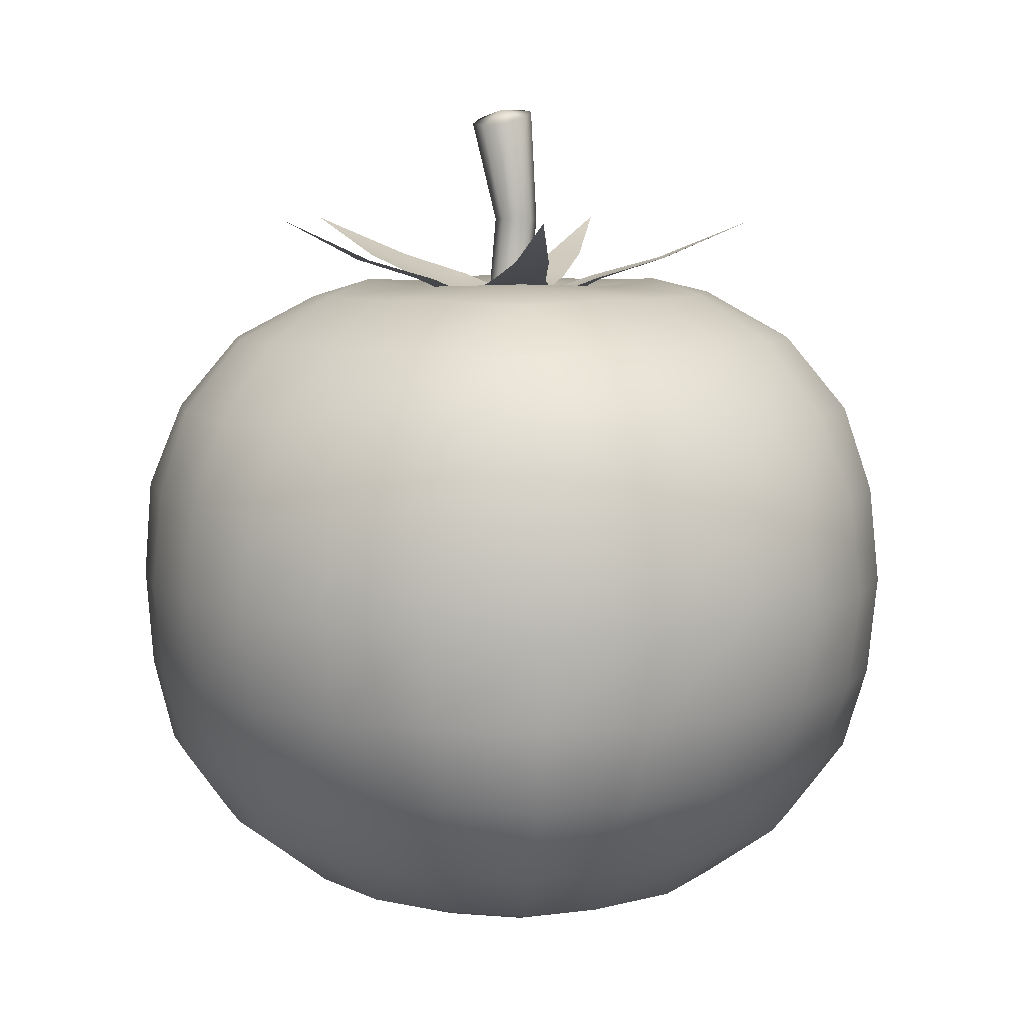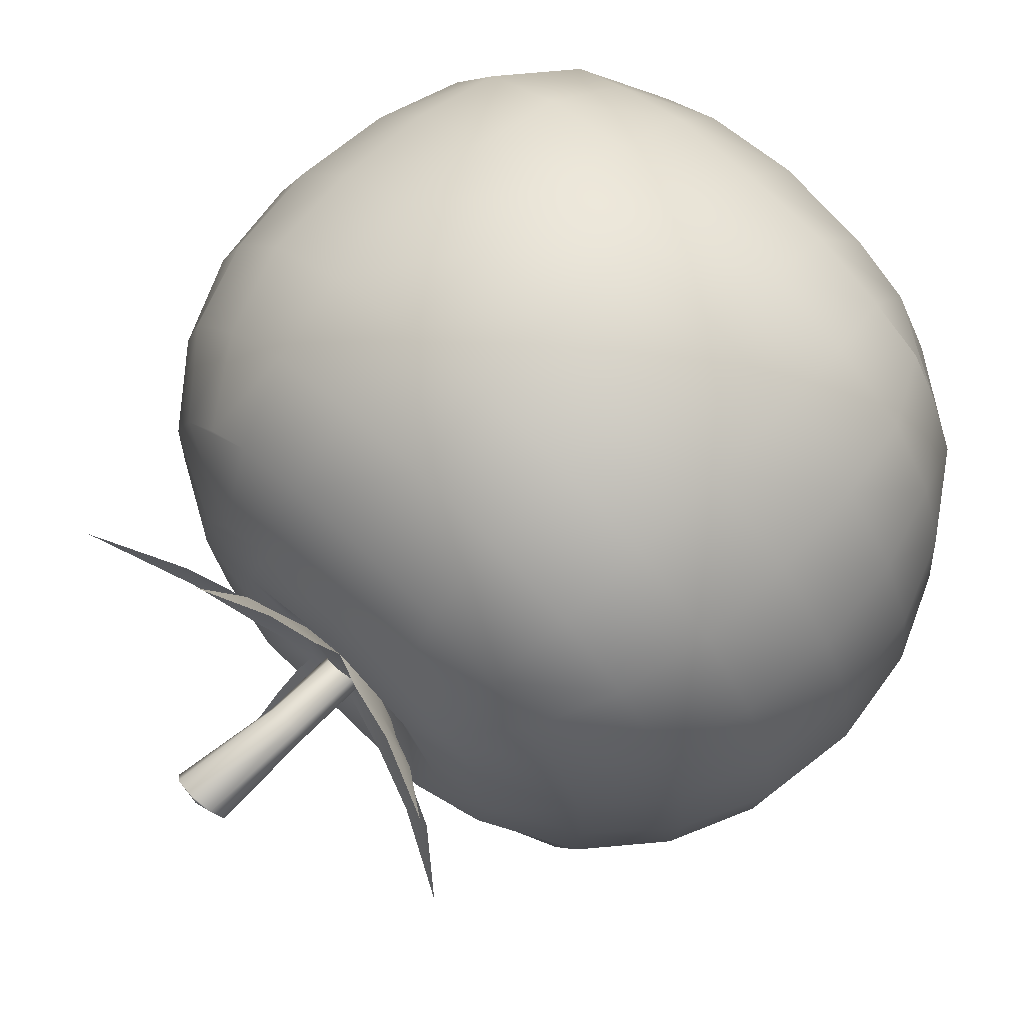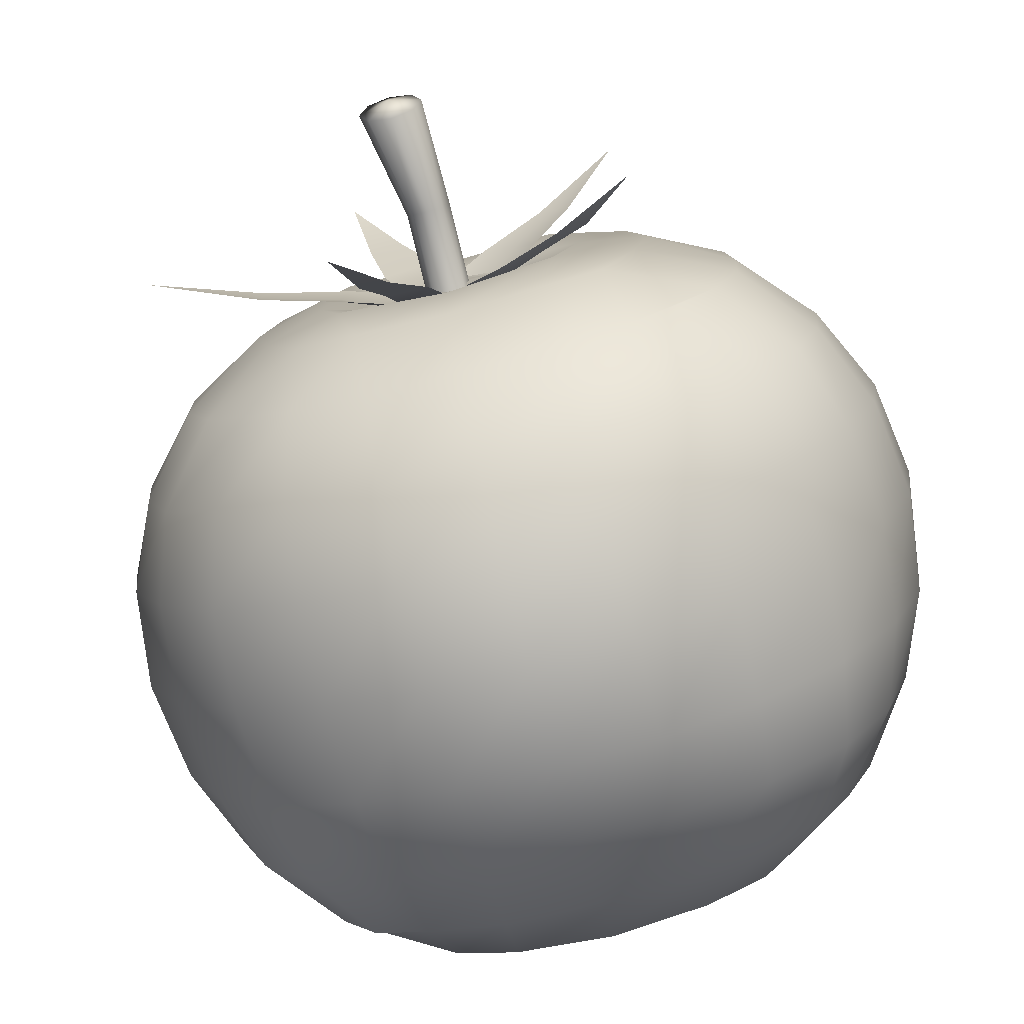
<metadata>
{"format":"obj","ext":"obj","renderer":"f3d","projection":"perspective","resolution":1024,"background":"white","views":[{"elev":7.4,"azim":41.0,"up":"+Z"},{"elev":70.5,"azim":44.1,"up":"+Y"},{"elev":-78.4,"azim":14.7,"up":"+Y"}]}
</metadata>
<code>
g Tomato_Whole
v 0.01243 0.3972 0.2885
v 0.0127 0.4061 0.3613
v -0.002587 0.4128 0.3613
v -0.002724 0.4024 0.2913
v -0.01234 0.4103 0.4731
v 0.008952 0.402 0.4706
v -0.03362 0.402 0.4706
v -0.01813 0.4061 0.3613
v -0.04264 0.3815 0.4646
v -0.02369 0.3907 0.3615
v -0.03394 0.3608 0.4584
v -0.017 0.3765 0.3617
v -0.02452 0.3818 0.2861
v -0.01751 0.3674 0.2856
v -0.01234 0.3522 0.4558
v -0.002626 0.3709 0.3619
v 0.01831 0.3907 0.3615
v 0.01797 0.3815 0.4646
v 0.01155 0.3764 0.3618
v 0.01234 0.3665 0.2838
v 0.01747 0.3818 0.288
v 0.009264 0.3608 0.4584
v -0.002626 0.3709 0.3619
v -0.01234 0.3522 0.4558
v -0.01755 0.3962 0.2903
v -0.002799 0.3612 0.2846
v -0.002799 0.3612 0.2846
v -0.01234 0.3791 0.4722
v -0.04264 0.3815 0.4646
v -0.03362 0.402 0.4706
v -0.01234 0.4103 0.4731
v -0.03394 0.3608 0.4584
v -0.01234 0.3522 0.4558
v 0.009264 0.3608 0.4584
v 0.01797 0.3815 0.4646
v -0.01234 0.4103 0.4731
v 0.1809 0.5506 0.3609
v 0.1147 0.4898 0.3219
v 0.09799 0.5021 0.3221
v 0.1263 0.4731 0.3221
v 0.06644 0.4479 0.3012
v 0.03525 0.466 0.3023
v 0.08591 0.4146 0.3023
v 0.04319 0.4258 0.2848
v -0.002338 0.4434 0.2867
v 0.06082 0.3804 0.2868
v 0.01243 0.3972 0.2885
v -0.002724 0.4024 0.2913
v -0.002338 0.4434 0.2867
v -0.01755 0.3962 0.2903
v -0.04695 0.4247 0.2865
v -0.06546 0.4653 0.3021
v -0.01572 0.4863 0.3021
v -0.07785 0.534 0.3222
v -0.04609 0.5471 0.3222
v -0.08974 0.6205 0.3609
v -0.02452 0.3818 0.2861
v -0.06663 0.3797 0.2844
v -0.09911 0.4215 0.3026
v -0.1055 0.3825 0.3009
v -0.1762 0.4087 0.3223
v -0.1793 0.3825 0.3217
v -0.2794 0.3825 0.3609
v -0.1769 0.3583 0.3223
v -0.1019 0.3448 0.3026
v -0.04693 0.3353 0.2864
v -0.01751 0.3674 0.2856
v -0.002799 0.3612 0.2846
v -0.002337 0.3169 0.2865
v -0.01555 0.2827 0.3021
v -0.05717 0.3 0.3021
v -0.04485 0.2186 0.3222
v -0.07263 0.2302 0.3222
v -0.0865 0.1445 0.3609
v 0.01234 0.3665 0.2838
v 0.04318 0.3346 0.2847
v 0.05495 0.2882 0.3022
v 0.07937 0.3084 0.3013
v 0.1113 0.2596 0.3223
v 0.1259 0.2652 0.3217
v 0.1859 0.2131 0.3609
v 0.1398 0.2757 0.3223
v 0.09199 0.3273 0.3022
v 0.01747 0.3818 0.288
v -0.2109 0.1716 -0.2514
v -0.2497 0.1329 -0.1736
v -0.175 0.0841 -0.1736
v -0.1579 0.1393 -0.2514
v -0.08909 0.05638 -0.1736
v -0.08667 0.1089 -0.2514
v 1.278e-10 0.0472 -0.1736
v -8.709e-10 0.104 -0.2514
v -0.1805 0.0601 -0.09365
v -0.2636 0.119 -0.09365
v -0.09152 0.02464 -0.09365
v 5.951e-11 0.01279 -0.09365
v -0.1833 0.05103 3.815e-08
v -0.2684 0.1142 3.815e-08
v -0.09282 0.01279 3.815e-08
v -0 0 3.815e-08
v -0.1805 0.0601 0.09166
v -0.2636 0.119 0.09166
v -0.09152 0.02464 0.09166
v -1.68e-09 0.01279 0.09166
v -0.173 0.0875 0.1724
v -0.2406 0.142 0.1724
v -0.08807 0.0601 0.1724
v -1.057e-10 0.05103 0.1724
v -0.1542 0.1451 0.2422
v -0.1993 0.1833 0.2422
v -0.0835 0.119 0.2422
v 2.114e-10 0.1142 0.2422
v -0.143 0.2361 0.283
v -0.2374 0.2284 0.2422
v -0.08576 0.2034 0.2857
v -6.236e-10 0.1869 0.285
v -0.1758 0.2945 0.2861
v -0.2636 0.299 0.2422
v -0.1032 0.2771 0.3006
v 2.738e-05 0.2535 0.2962
v -0.1922 0.3825 0.2854
v -0.2684 0.3825 0.2422
v -0.1268 0.3825 0.2962
v -0.3315 0.3825 0.1724
v -0.3224 0.2945 0.1724
v -0.3697 0.3825 0.09166
v -0.3579 0.474 0.09166
v -0.3697 0.4753 3.815e-08
v -0.3315 0.5659 3.815e-08
v -0.3224 0.563 -0.09365
v -0.2636 0.6461 -0.09365
v -0.2497 0.6322 -0.1736
v -0.175 0.681 -0.1736
v -0.1805 0.705 -0.09365
v -0.2684 0.6509 5.722e-08
v -0.1833 0.714 6.676e-08
v -0.2636 0.6461 0.09166
v -0.1805 0.705 0.09166
v -0.2406 0.6231 0.1724
v -0.173 0.6776 0.1724
v -0.1993 0.5818 0.2422
v -0.1542 0.62 0.2422
v -0.2374 0.5367 0.2422
v -0.143 0.5256 0.2869
v -0.2636 0.466 0.2422
v -0.1758 0.4683 0.2861
v -0.2684 0.3825 0.2422
v -0.1922 0.3825 0.2854
v -0.1032 0.4858 0.3006
v -0.1268 0.3825 0.2962
v -0.08576 0.5583 0.2861
v -9.03e-10 0.5748 0.2854
v 2.738e-05 0.5093 0.2962
v -0.0835 0.6461 0.2422
v -6.021e-10 0.6509 0.2422
v -0.08807 0.705 0.1724
v -6.242e-10 0.714 0.1724
v -1.259e-09 0.7523 0.09166
v -0.09152 0.7404 0.09166
v 0.09152 0.7404 0.09166
v 0.08807 0.705 0.1724
v -6.021e-10 0.6509 0.2422
v 0.0835 0.6461 0.2422
v -9.03e-10 0.5748 0.2854
v 0.08576 0.5583 0.2861
v 2.738e-05 0.5093 0.2962
v 0.1032 0.4858 0.3006
v 0.143 0.5256 0.2869
v 0.1758 0.4683 0.2861
v 0.1268 0.3825 0.2962
v 0.1922 0.3825 0.2854
v 0.2636 0.466 0.2422
v 0.2684 0.3825 0.2422
v 0.2374 0.5367 0.2422
v 0.1542 0.62 0.2422
v 0.1993 0.5818 0.2422
v 0.173 0.6776 0.1724
v 0.2406 0.6231 0.1724
v 0.2636 0.6461 0.09166
v 0.1805 0.705 0.09166
v 0.1833 0.714 4.768e-08
v 0.09282 0.7523 4.768e-08
v -1.405e-09 0.7651 3.815e-08
v -0.09282 0.7523 4.768e-08
v 0.2684 0.6509 5.722e-08
v -0.09152 0.7404 -0.09365
v -2.128e-09 0.7523 -0.09365
v 0.09152 0.7404 -0.09365
v 0.1805 0.705 -0.09365
v 0.2636 0.6461 -0.09365
v -0.08909 0.7087 -0.1736
v -9.191e-10 0.7179 -0.1736
v 0.08909 0.7087 -0.1736
v 0.175 0.681 -0.1736
v 0.2497 0.6322 -0.1736
v -0.08667 0.6561 -0.2514
v -0.1579 0.6258 -0.2514
v -0.2109 0.5934 -0.2514
v -4.872e-10 0.6611 -0.2514
v 0.08667 0.6561 -0.2514
v -4.872e-10 0.6611 -0.2514
v 0.1579 0.6258 -0.2514
v 0.2109 0.5934 -0.2514
v -0.1502 0.5328 -0.3114
v -0.2432 0.5405 -0.2514
v -0.09141 0.5699 -0.3112
v -1.513e-09 0.5894 -0.3112
v 0.09141 0.5699 -0.3112
v -1.513e-09 0.5894 -0.3112
v 0.1502 0.5328 -0.3114
v 0.2432 0.5405 -0.2514
v -0.1873 0.4739 -0.3112
v -0.2736 0.4692 -0.2514
v -0.08437 0.4669 -0.3411
v -9.767e-10 0.4789 -0.3498
v 0.08437 0.4669 -0.3411
v -9.767e-10 0.4789 -0.3498
v 0.1873 0.4739 -0.3112
v 0.2736 0.4692 -0.2514
v -0.2069 0.3825 -0.3112
v -0.2786 0.3825 -0.2514
v -0.09634 0.3825 -0.3498
v -1.218e-09 0.3825 -0.3558
v 0.09634 0.3825 -0.3498
v -1.218e-09 0.3825 -0.3558
v 0.2069 0.3825 -0.3112
v 0.2786 0.3825 -0.2514
v 0.3262 0.4716 -0.1736
v 0.2984 0.5575 -0.1736
v 0.3353 0.3825 -0.1736
v 0.3224 0.563 -0.09365
v 0.3579 0.474 -0.09365
v 0.3697 0.3825 -0.09365
v 0.3262 0.2934 -0.1736
v 0.2736 0.2959 -0.2514
v 0.2786 0.3825 -0.2514
v 0.2069 0.3825 -0.3112
v 0.1873 0.2911 -0.3112
v 0.09634 0.3825 -0.3498
v 0.08437 0.2982 -0.3411
v -1.218e-09 0.3825 -0.3558
v -2.57e-09 0.2862 -0.3498
v 0.09141 0.1952 -0.3112
v -1.049e-09 0.1756 -0.3112
v 0.1502 0.2323 -0.3114
v 0.2432 0.2246 -0.2514
v 0.08667 0.1089 -0.2514
v -8.709e-10 0.104 -0.2514
v 0.08909 0.05638 -0.1736
v 1.278e-10 0.0472 -0.1736
v 0.175 0.0841 -0.1736
v 0.1579 0.1393 -0.2514
v 0.2497 0.1329 -0.1736
v 0.2109 0.1716 -0.2514
v 0.09152 0.02464 -0.09365
v 5.951e-11 0.01279 -0.09365
v 0.1805 0.0601 -0.09365
v 0.2636 0.119 -0.09365
v 0.09282 0.01279 3.815e-08
v -0 0 3.815e-08
v 0.1833 0.05103 3.815e-08
v 0.2684 0.1142 3.815e-08
v 0.09152 0.02464 0.09166
v -1.68e-09 0.01279 0.09166
v 0.1805 0.0601 0.09166
v 0.2636 0.119 0.09166
v 0.08807 0.0601 0.1724
v -1.057e-10 0.05103 0.1724
v 0.173 0.0875 0.1724
v 0.2406 0.142 0.1724
v 0.0835 0.119 0.2422
v 2.114e-10 0.1142 0.2422
v 0.1542 0.1451 0.2422
v 0.1993 0.1833 0.2422
v 0.08576 0.2034 0.2857
v -6.236e-10 0.1869 0.285
v 0.143 0.2361 0.283
v 0.2374 0.2284 0.2422
v 0.1032 0.2771 0.3006
v 2.738e-05 0.2535 0.2962
v 0.1758 0.2945 0.2861
v 0.2636 0.299 0.2422
v 0.1922 0.3825 0.2854
v 0.1268 0.3825 0.2962
v 0.2684 0.3825 0.2422
v 0.3224 0.2945 0.1724
v 0.3315 0.3825 0.1724
v 0.3579 0.291 0.09166
v 0.3697 0.3825 0.09166
v 0.3697 0.2897 3.815e-08
v 0.3825 0.3825 3.815e-08
v 0.3579 0.291 -0.09365
v 0.2984 0.2076 -0.1736
v 0.3224 0.202 -0.09365
v 0.3697 0.4753 3.815e-08
v 0.3315 0.5659 3.815e-08
v 0.3315 0.1992 3.815e-08
v 0.3224 0.563 0.09166
v 0.3579 0.474 0.09166
v 0.3224 0.202 0.09166
v 0.295 0.5555 0.1724
v 0.3224 0.4706 0.1724
v 0.295 0.2096 0.1724
v -0.04176 0.3408 0.277
v -0.05111 0.3825 0.2757
v -2.095e-09 0.3825 0.2632
v -5.799e-06 0.3314 0.2757
v -0.06676 0.3158 0.2895
v -5.789e-06 0.3006 0.2844
v -0.0819 0.3825 0.2844
v -5.799e-06 0.3314 0.2757
v -2.095e-09 0.3825 0.2632
v 0.05109 0.3825 0.2757
v 0.04176 0.3408 0.277
v -5.789e-06 0.3006 0.2844
v 0.06676 0.3158 0.2895
v 0.08189 0.3825 0.2844
v -0.05111 0.3825 0.2757
v -0.04176 0.4243 0.277
v -5.778e-06 0.4336 0.2757
v -2.095e-09 0.3825 0.2632
v -5.785e-06 0.4644 0.2844
v -0.06676 0.4493 0.2895
v -0.0819 0.3825 0.2844
v -2.095e-09 0.3825 0.2632
v -5.778e-06 0.4336 0.2757
v 0.04176 0.4243 0.277
v 0.05109 0.3825 0.2757
v 0.08189 0.3825 0.2844
v 0.06676 0.4493 0.2895
v -5.785e-06 0.4644 0.2844
v -0.2786 0.3825 -0.2514
v -0.2736 0.2959 -0.2514
v -0.1873 0.2911 -0.3112
v -0.2069 0.3825 -0.3112
v -0.08437 0.2982 -0.3411
v -0.09634 0.3825 -0.3498
v -2.57e-09 0.2862 -0.3498
v -1.218e-09 0.3825 -0.3558
v -0.1502 0.2323 -0.3114
v -0.2432 0.2246 -0.2514
v -0.09141 0.1952 -0.3112
v -1.049e-09 0.1756 -0.3112
v -0.3262 0.2934 -0.1736
v -0.2984 0.2076 -0.1736
v -0.3224 0.202 -0.09365
v -0.3579 0.291 -0.09365
v -0.3353 0.3825 -0.1736
v -0.3697 0.3825 -0.09365
v -0.3262 0.4716 -0.1736
v -0.2984 0.5575 -0.1736
v -0.3579 0.474 -0.09365
v -0.3825 0.3825 3.815e-08
v -0.3697 0.2897 3.815e-08
v -0.3315 0.1992 3.815e-08
v -0.3579 0.291 0.09166
v -0.3224 0.202 0.09166
v -0.295 0.2096 0.1724
v -0.3224 0.563 0.09166
v -0.295 0.5555 0.1724
v -0.3224 0.4706 0.1724
g Tomato_Whole_0
f 3 2 1
f 4 3 1
f 3 5 2
f 5 6 2
f 7 5 3
f 8 7 3
f 8 3 4
f 9 7 8
f 10 9 8
f 11 9 10
f 12 11 10
f 12 10 13
f 14 12 13
f 15 11 12
f 16 15 12
f 16 12 14
f 2 6 17
f 6 18 17
f 17 18 19
f 17 19 20
f 21 17 20
f 18 22 19
f 19 22 23
f 22 24 23
f 13 10 25
f 10 8 25
f 25 8 4
f 26 16 14
f 19 23 27
f 20 19 27
f 2 17 21
f 1 2 21
f 30 29 28
f 31 30 28
f 29 32 28
f 32 33 28
f 33 34 28
f 34 35 28
f 35 6 28
f 6 36 28
f 39 38 37
f 40 37 38
f 41 38 39
f 40 38 41
f 42 41 39
f 43 40 41
f 44 41 42
f 43 41 44
f 45 44 42
f 46 43 44
f 44 47 46
f 48 47 44
f 49 48 44
f 50 48 49
f 51 50 49
f 51 49 52
f 49 53 52
f 52 53 54
f 53 55 54
f 54 55 56
f 57 50 51
f 58 57 51
f 51 59 58
f 59 60 58
f 59 61 60
f 61 62 60
f 61 63 62
f 64 62 63
f 60 62 64
f 65 60 64
f 58 60 65
f 66 58 65
f 67 57 58
f 66 67 58
f 68 67 66
f 69 68 66
f 69 66 70
f 66 71 70
f 70 71 72
f 71 73 72
f 72 73 74
f 75 68 69
f 76 75 69
f 69 77 76
f 77 78 76
f 77 79 78
f 79 80 78
f 79 81 80
f 82 80 81
f 78 80 82
f 83 78 82
f 76 78 83
f 46 76 83
f 84 75 76
f 46 84 76
f 47 84 46
f 87 86 85
f 88 87 85
f 89 87 88
f 90 89 88
f 91 89 90
f 92 91 90
f 87 93 86
f 93 94 86
f 95 93 87
f 89 95 87
f 96 95 89
f 91 96 89
f 93 97 94
f 97 98 94
f 99 97 93
f 95 99 93
f 100 99 95
f 96 100 95
f 97 101 98
f 101 102 98
f 103 101 97
f 99 103 97
f 104 103 99
f 100 104 99
f 101 105 102
f 105 106 102
f 107 105 101
f 103 107 101
f 108 107 103
f 104 108 103
f 105 109 106
f 109 110 106
f 111 109 105
f 107 111 105
f 112 111 107
f 108 112 107
f 109 113 110
f 113 114 110
f 115 113 109
f 111 115 109
f 116 115 111
f 112 116 111
f 113 117 114
f 117 118 114
f 119 117 113
f 115 119 113
f 120 119 115
f 116 120 115
f 117 121 118
f 121 122 118
f 123 121 117
f 119 123 117
f 118 122 124
f 125 118 124
f 114 118 125
f 125 124 126
f 126 124 127
f 126 127 128
f 128 127 129
f 128 129 130
f 130 129 131
f 130 131 132
f 133 132 131
f 134 133 131
f 134 131 135
f 129 135 131
f 136 134 135
f 136 135 137
f 138 136 137
f 138 137 139
f 140 138 139
f 140 139 141
f 142 140 141
f 142 141 143
f 143 141 139
f 144 142 143
f 144 143 145
f 146 144 145
f 146 145 147
f 148 146 147
f 149 146 148
f 150 149 148
f 151 144 146
f 149 151 146
f 152 151 149
f 153 152 149
f 154 142 144
f 151 154 144
f 155 154 151
f 152 155 151
f 156 140 142
f 154 156 142
f 157 156 154
f 155 157 154
f 157 158 156
f 158 159 156
f 156 159 140
f 159 138 140
f 160 158 157
f 161 160 157
f 161 157 162
f 163 161 162
f 163 162 164
f 165 163 164
f 165 164 166
f 167 165 166
f 168 165 167
f 169 168 167
f 169 167 170
f 171 169 170
f 172 169 171
f 173 172 171
f 174 168 169
f 172 174 169
f 175 163 165
f 168 175 165
f 176 175 168
f 174 176 168
f 177 161 163
f 175 177 163
f 178 177 175
f 176 178 175
f 178 179 177
f 179 180 177
f 177 180 161
f 180 160 161
f 180 181 160
f 181 182 160
f 160 182 158
f 182 183 158
f 158 183 159
f 183 184 159
f 159 184 138
f 184 136 138
f 185 181 180
f 179 185 180
f 184 186 136
f 186 134 136
f 187 186 184
f 183 187 184
f 188 187 183
f 182 188 183
f 189 188 182
f 181 189 182
f 190 189 181
f 185 190 181
f 186 191 134
f 191 133 134
f 192 191 186
f 187 192 186
f 193 192 187
f 188 193 187
f 194 193 188
f 189 194 188
f 195 194 189
f 190 195 189
f 191 196 133
f 196 197 133
f 133 197 132
f 197 198 132
f 199 196 191
f 192 199 191
f 193 200 192
f 200 201 192
f 202 200 193
f 194 202 193
f 203 202 194
f 195 203 194
f 197 204 198
f 204 205 198
f 206 204 197
f 196 206 197
f 207 206 196
f 199 207 196
f 200 208 201
f 208 209 201
f 210 208 200
f 202 210 200
f 211 210 202
f 203 211 202
f 204 212 205
f 212 213 205
f 214 212 204
f 206 214 204
f 215 214 206
f 207 215 206
f 208 216 209
f 216 217 209
f 218 216 208
f 210 218 208
f 219 218 210
f 211 219 210
f 212 220 213
f 220 221 213
f 222 220 212
f 214 222 212
f 223 222 214
f 215 223 214
f 216 224 217
f 224 225 217
f 226 224 216
f 218 226 216
f 227 226 218
f 219 227 218
f 219 228 227
f 229 228 219
f 211 229 219
f 195 229 211
f 203 195 211
f 228 230 227
f 195 190 229
f 190 231 229
f 229 231 228
f 231 232 228
f 228 232 230
f 232 233 230
f 230 233 234
f 230 234 235
f 236 230 235
f 236 235 237
f 235 238 237
f 237 238 239
f 238 240 239
f 239 240 241
f 240 242 241
f 240 243 242
f 243 244 242
f 245 243 240
f 238 245 240
f 246 245 238
f 235 246 238
f 235 234 246
f 243 247 244
f 247 248 244
f 247 249 248
f 249 250 248
f 251 249 247
f 252 251 247
f 252 247 243
f 245 252 243
f 253 251 252
f 254 253 252
f 254 252 245
f 246 254 245
f 249 255 250
f 255 256 250
f 257 255 249
f 251 257 249
f 258 257 251
f 253 258 251
f 255 259 256
f 259 260 256
f 261 259 255
f 257 261 255
f 262 261 257
f 258 262 257
f 259 263 260
f 263 264 260
f 265 263 259
f 261 265 259
f 266 265 261
f 262 266 261
f 263 267 264
f 267 268 264
f 269 267 263
f 265 269 263
f 270 269 265
f 266 270 265
f 267 271 268
f 271 272 268
f 273 271 267
f 269 273 267
f 274 273 269
f 270 274 269
f 271 275 272
f 275 276 272
f 277 275 271
f 273 277 271
f 278 277 273
f 274 278 273
f 278 274 270
f 275 279 276
f 279 280 276
f 281 279 275
f 277 281 275
f 282 281 277
f 278 282 277
f 281 283 279
f 283 284 279
f 285 283 281
f 282 285 281
f 285 282 286
f 287 285 286
f 287 286 288
f 289 287 288
f 289 288 290
f 291 289 290
f 291 290 292
f 233 291 292
f 233 292 234
f 234 292 293
f 234 293 246
f 246 293 254
f 293 253 254
f 292 294 293
f 293 294 253
f 292 290 294
f 294 258 253
f 295 291 233
f 232 295 233
f 296 295 232
f 231 296 232
f 185 296 231
f 190 185 231
f 294 297 258
f 290 297 294
f 297 262 258
f 185 179 296
f 179 298 296
f 296 298 295
f 298 299 295
f 295 299 291
f 299 289 291
f 290 288 297
f 288 300 297
f 297 300 262
f 300 266 262
f 179 178 298
f 178 301 298
f 298 301 299
f 301 302 299
f 299 302 289
f 302 287 289
f 288 286 300
f 286 303 300
f 300 303 266
f 303 270 266
f 178 176 301
f 176 174 301
f 301 174 302
f 174 172 302
f 302 172 287
f 172 173 287
f 286 282 303
f 282 278 303
f 303 278 270
f 306 305 304
f 307 306 304
f 307 304 308
f 309 307 308
f 309 308 119
f 120 309 119
f 119 308 123
f 308 310 123
f 304 305 310
f 308 304 310
f 313 312 311
f 314 313 311
f 314 311 315
f 316 314 315
f 313 314 316
f 316 315 280
f 279 316 280
f 317 316 279
f 317 313 316
f 284 317 279
f 320 319 318
f 321 320 318
f 319 320 322
f 323 319 322
f 318 319 323
f 323 322 153
f 149 323 153
f 324 323 149
f 324 318 323
f 150 324 149
f 327 326 325
f 328 327 325
f 327 328 329
f 330 327 329
f 326 327 330
f 330 329 170
f 167 330 170
f 331 330 167
f 331 326 330
f 166 331 167
f 334 333 332
f 335 334 332
f 336 334 335
f 337 336 335
f 338 336 337
f 339 338 337
f 334 340 333
f 340 341 333
f 342 340 334
f 336 342 334
f 343 342 336
f 338 343 336
f 340 88 341
f 88 85 341
f 90 88 340
f 342 90 340
f 92 90 342
f 343 92 342
f 333 344 332
f 345 344 333
f 341 345 333
f 86 345 341
f 85 86 341
f 345 346 344
f 346 347 344
f 344 347 348
f 344 348 332
f 347 349 348
f 348 349 350
f 348 350 213
f 213 350 205
f 350 351 205
f 205 351 198
f 351 132 198
f 221 348 213
f 351 130 132
f 352 130 351
f 350 352 351
f 349 352 350
f 352 128 130
f 353 128 352
f 349 353 352
f 354 353 349
f 347 354 349
f 355 354 347
f 353 126 128
f 356 126 353
f 354 356 353
f 357 356 354
f 355 357 354
f 102 357 355
f 98 102 355
f 98 355 346
f 346 355 347
f 94 98 346
f 94 346 345
f 86 94 345
f 356 125 126
f 358 125 356
f 357 358 356
f 106 358 357
f 102 106 357
f 358 114 125
f 110 114 358
f 106 110 358
f 359 137 135
f 129 359 135
f 127 359 129
f 359 360 137
f 360 139 137
f 361 360 359
f 127 361 359
f 124 361 127
f 360 143 139
f 145 143 360
f 361 145 360
f 147 145 361
f 124 147 361

</code>
